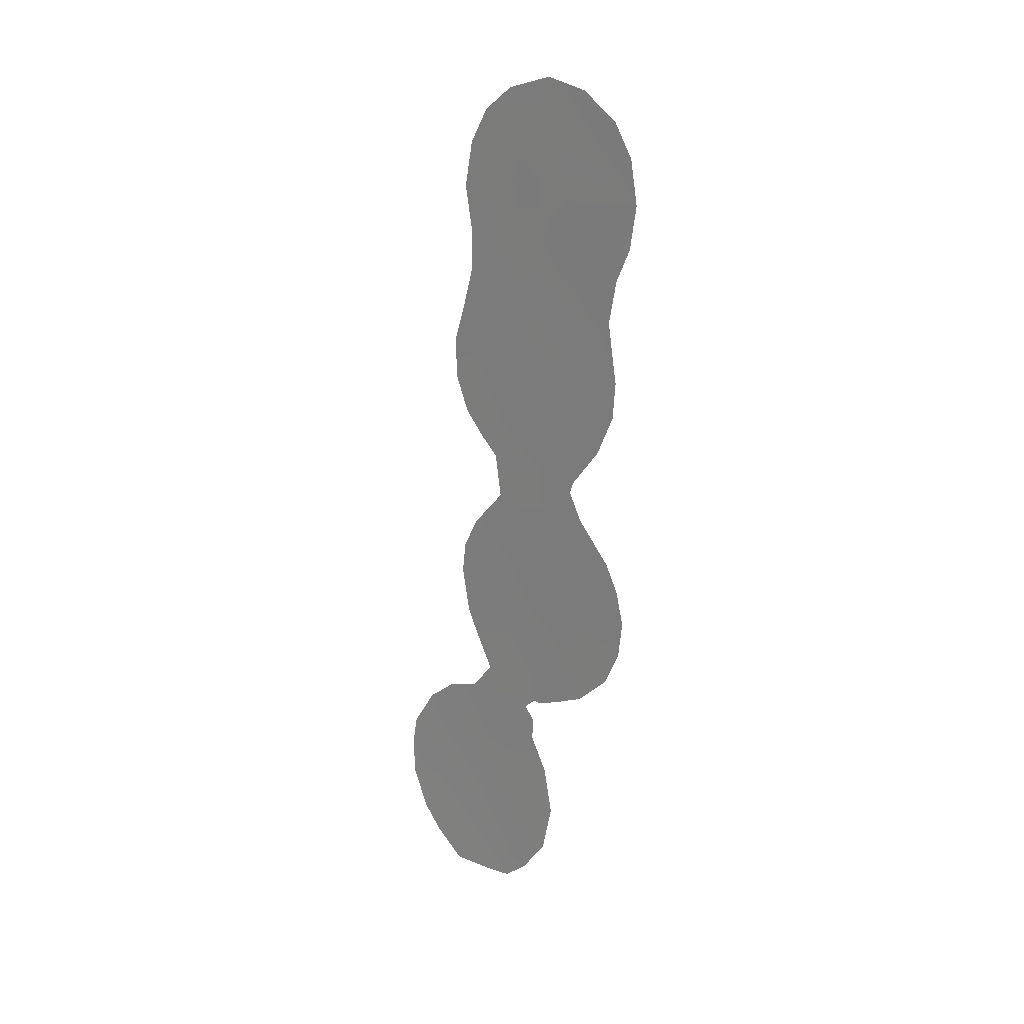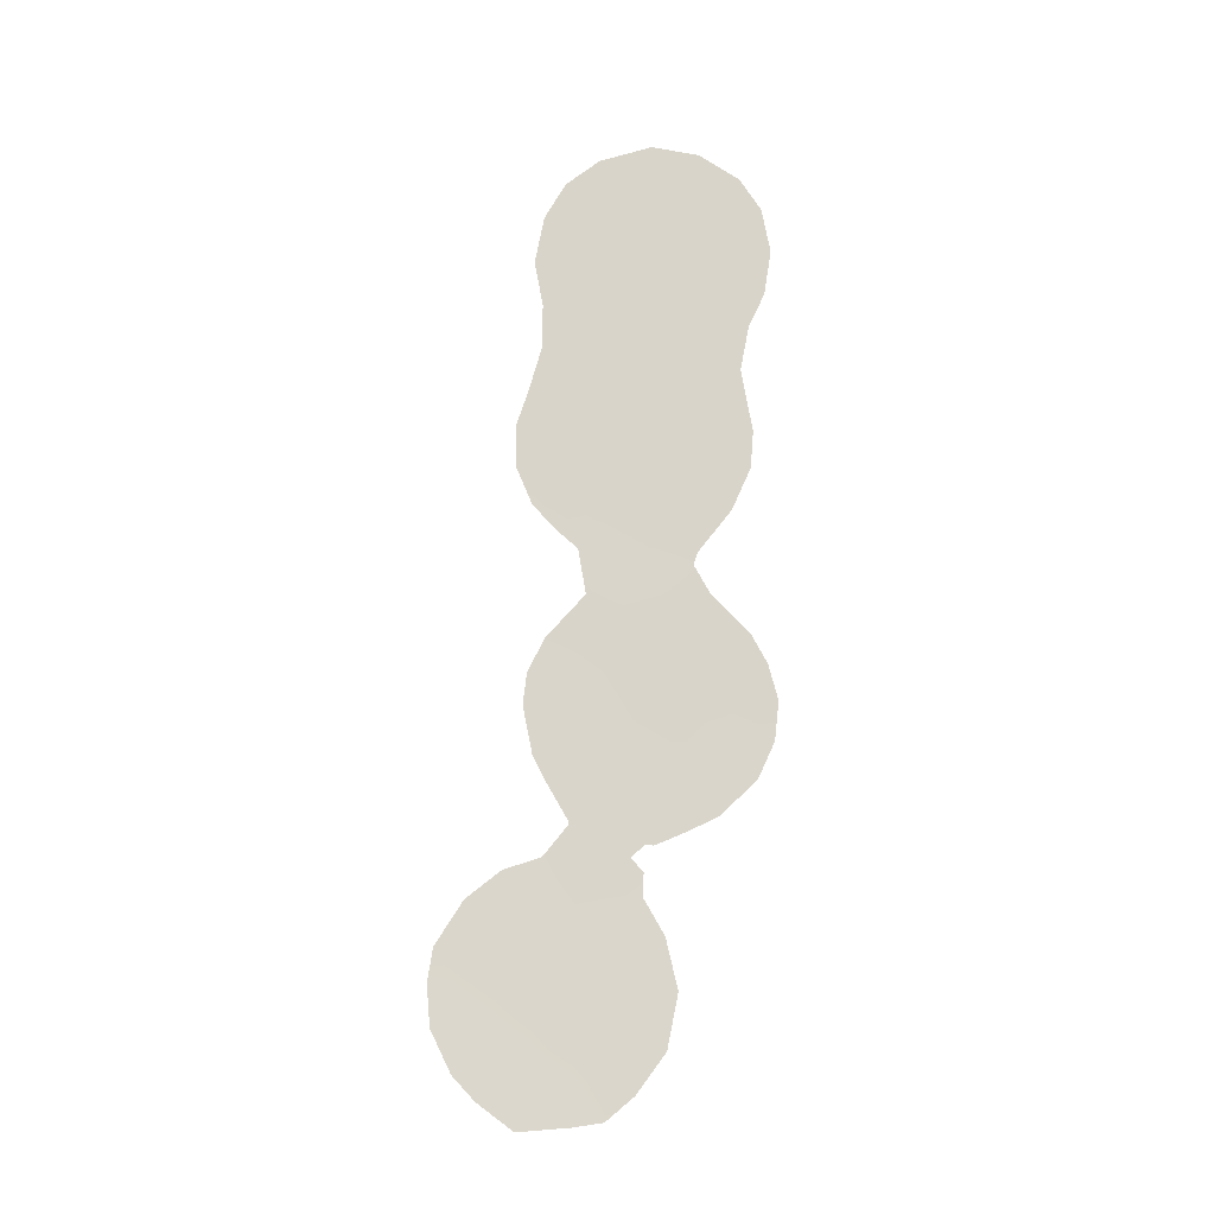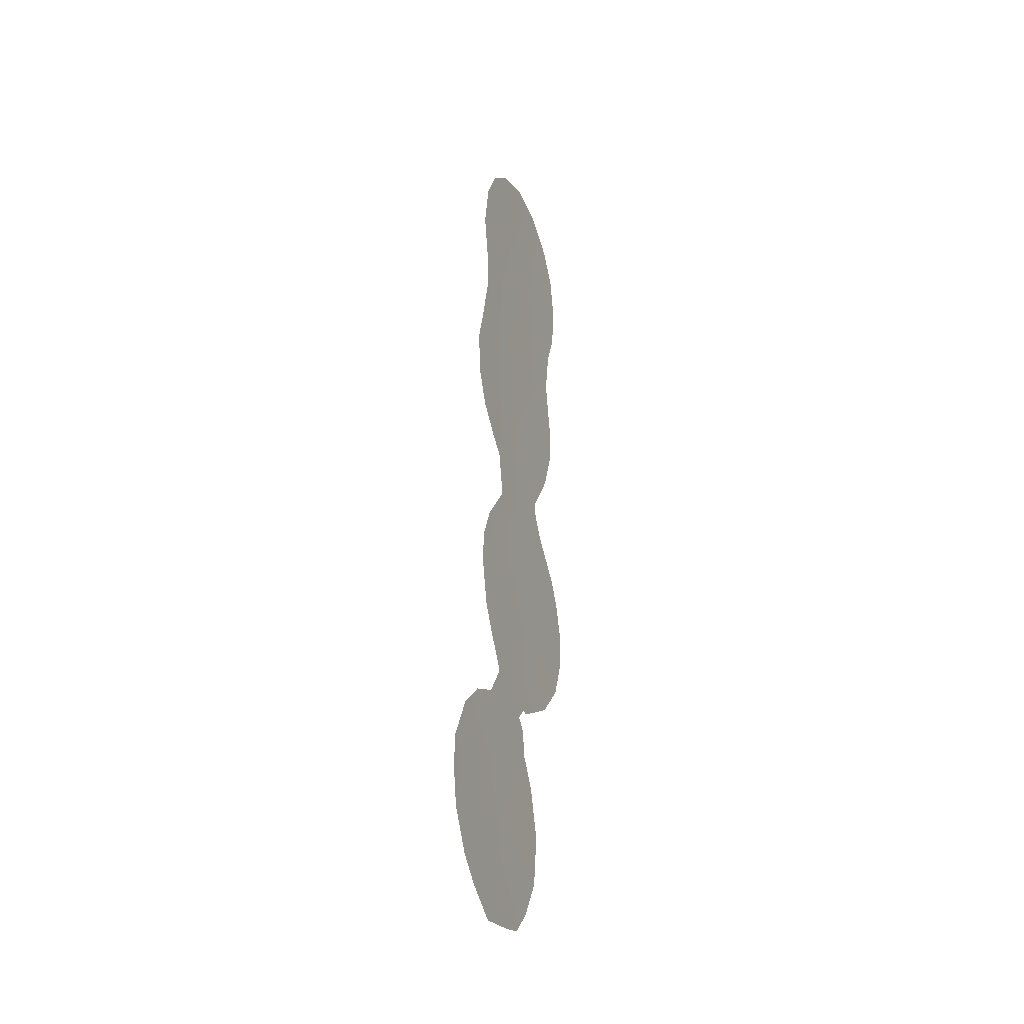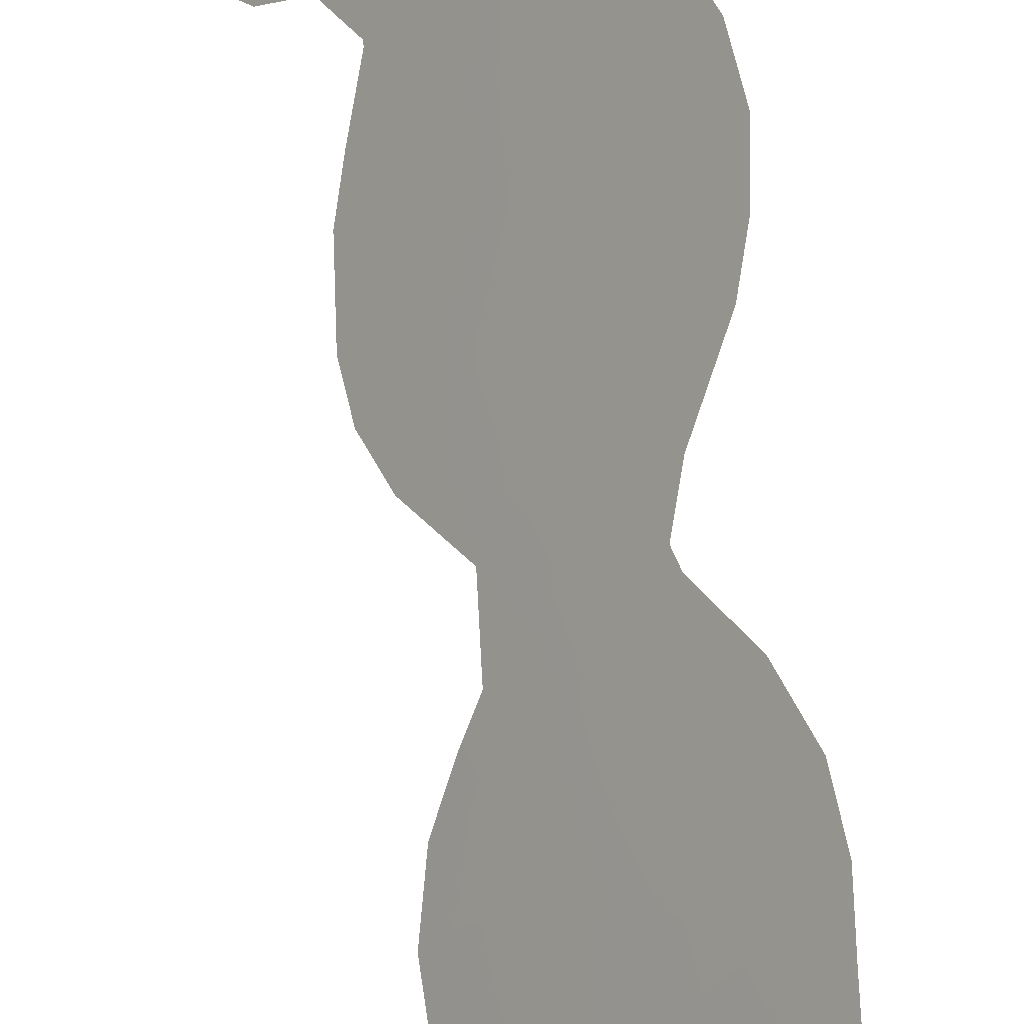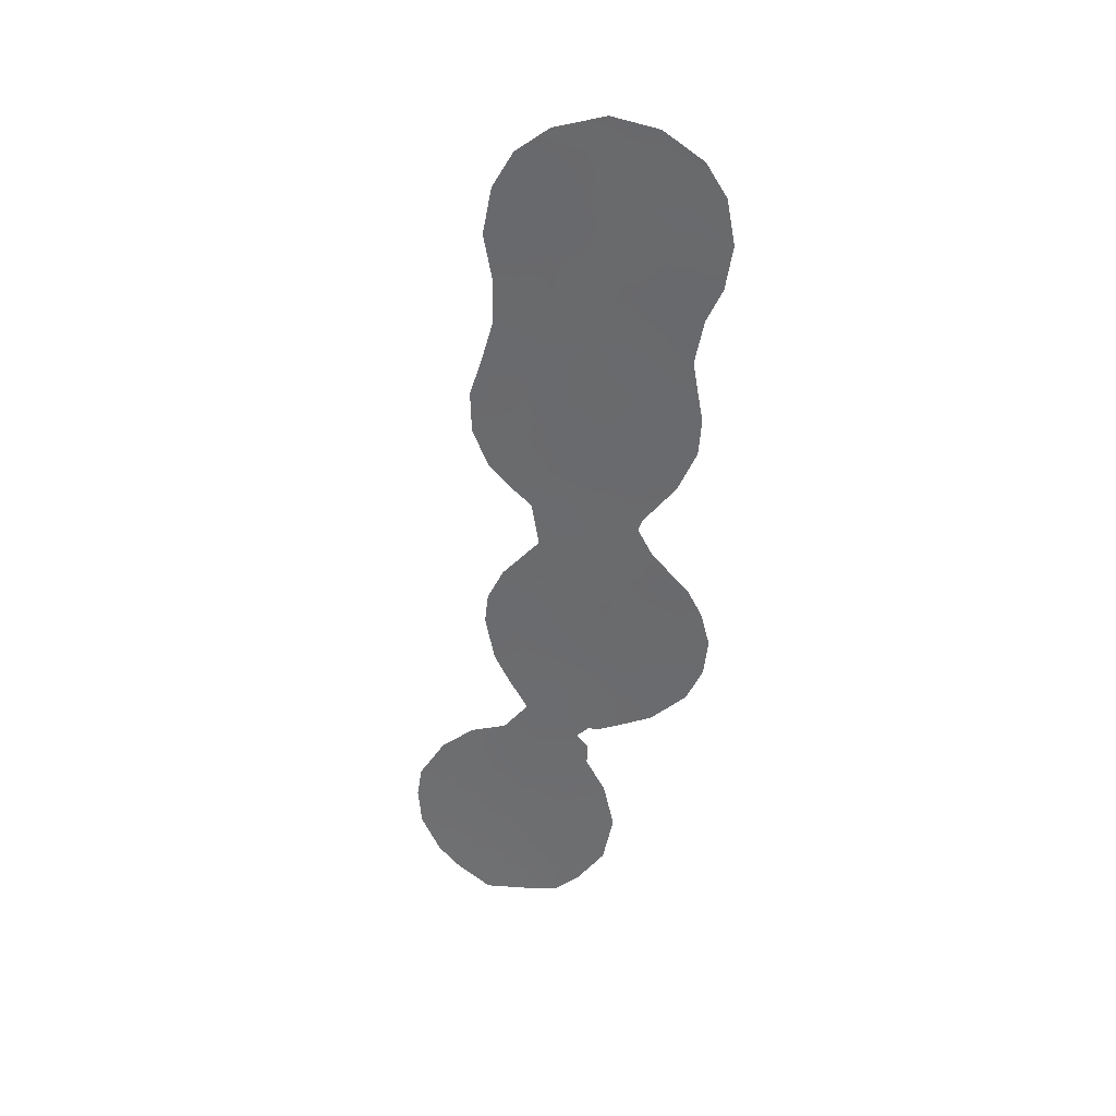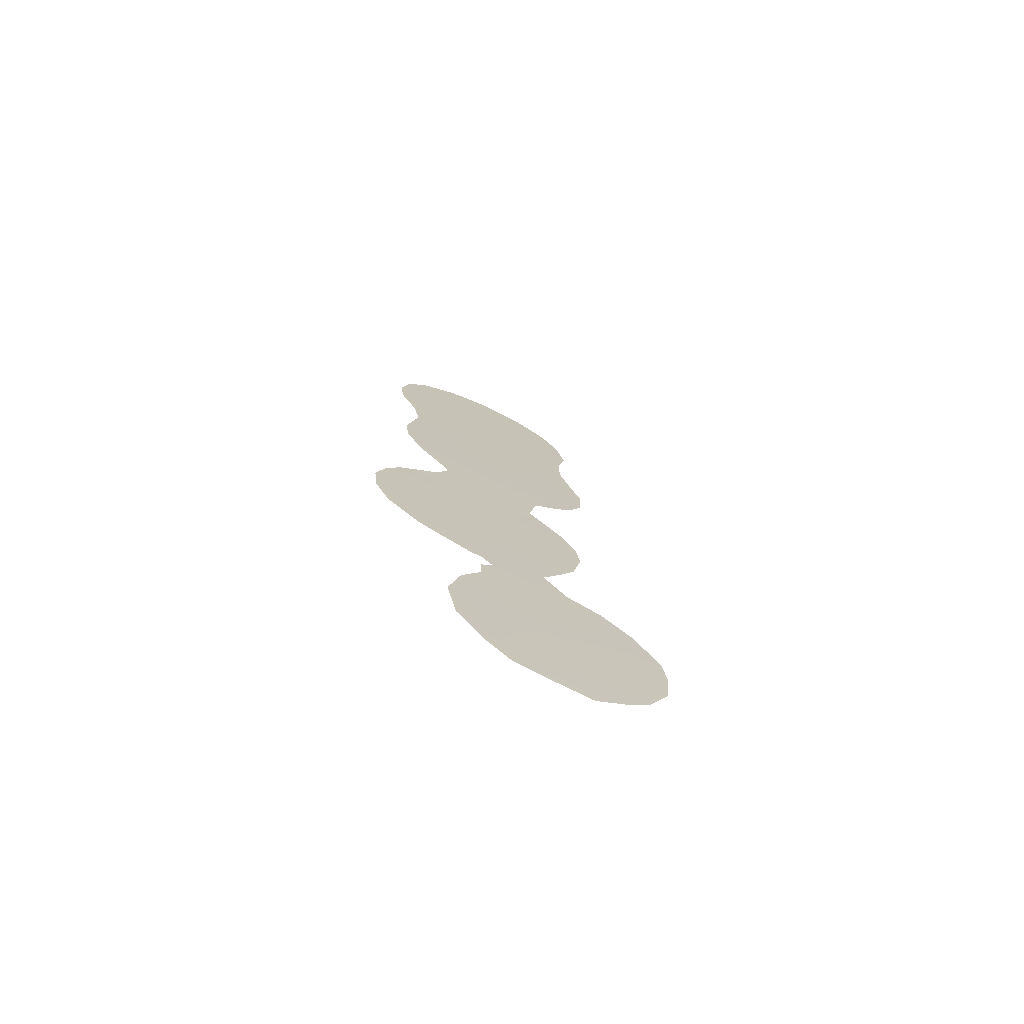
<metadata>
{"format":"obj","ext":"obj","renderer":"f3d","projection":"perspective","resolution":1024,"background":"white","views":[{"elev":21.4,"azim":-86.8,"up":"+Y"},{"elev":-14.8,"azim":-128.3,"up":"+Y"},{"elev":-27.6,"azim":162.2,"up":"+Y"},{"elev":71.3,"azim":170.4,"up":"+Z"},{"elev":35.7,"azim":-118.4,"up":"+Y"},{"elev":-75.1,"azim":26.7,"up":"+Y"}]}
</metadata>
<code>
v 54.09 6.243 56.03
v 53.87 -12.82 56.04
v 53.65 9.634 56.61
v 59.58 -29.55 48.42
v 53.39 2.905 56.86
v 54.56 -18.31 55.1
v 54.48 3.925 55.54
v 56.86 5.277 52.63
v 53.93 -4.424 56.12
v 55.19 -4.177 54.58
v 56.78 -26.58 52.09
v 58.14 -27.45 50.36
v 59.06 -26.17 49.25
v 54 -2.855 56.05
v 56.07 -5.505 53.5
v 55.82 4.163 53.89
v 59.3 -23.04 49.09
v 56.81 3.101 52.68
v 56.45 -12.92 52.89
v 54.43 -16.4 55.29
v 54.6 -11.09 55.19
v 56.2 -22.41 52.96
v 55.46 2.022 54.33
v 54.49 -26.55 54.92
v 55.82 -20.96 53.47
v 55.47 -21.57 53.89
v 58.49 8.686 50.61
v 54.01 11.82 56.18
v 58.54 -16.52 50.24
v 52.43 -17.64 57.7
v 58.76 6.469 50.28
v 56.3 -31.85 52.44
v 59.17 -3.483 49.68
v 52.13 -12.52 58.17
v 51.85 -14.14 58.49
v 59.61 -31.03 48.29
v 60.27 -29.94 47.52
v 53.72 -9.307 56.28
v 54.19 -8.008 55.74
v 51.95 -15.94 58.32
v 54.54 -19.99 55.08
v 52.84 1.149 57.51
v 55.22 -20.44 54.23
v 58.57 -32.23 49.54
v 55.39 12.25 54.48
v 58.11 -17.79 50.74
v 54.07 -7.443 55.89
v 58.84 -14.31 49.92
v 58.74 -12.85 50.06
v 58.51 4.34 50.58
v 54.75 -29 54.49
v 52.5 -1.765 57.89
v 55.46 -20.39 53.94
v 58.7 -5.216 50.24
v 57.98 -6.436 51.11
v 51.92 6.927 58.66
v 56.9 11.55 52.6
v 57.17 -9.343 52.07
v 57.41 -7.256 51.81
v 55.47 -22.66 53.85
v 53.49 -19.23 56.37
v 61.04 -26.21 46.74
v 60.2 -22.7 47.97
v 60.94 -24.69 46.95
v 52.59 3.225 57.83
v 57.88 10.37 51.38
v 58.19 -20.91 50.55
v 57.5 -19.53 51.43
v 57.51 -19.39 51.43
v 59.25 -21.47 49.21
v 52.12 4.826 58.4
v 57.79 1.799 51.46
v 58.51 2.28 50.56
v 54.18 -1.257 55.86
v 56.52 -1.432 52.98
v 55.42 10.97 54.44
v 54.6 0.4118 55.36
v 55.54 -25.96 53.64
v 56.64 -3.561 52.82
v 54.78 9.692 55.22
v 59.47 -27.9 48.65
v 60.89 -28.06 46.84
v 57.48 -2.31 51.8
v 59.21 -1.495 49.65
v 53.11 -5.499 57.09
v 55.75 -27.67 53.31
v 54.15 8.295 55.98
v 52.9 6.196 57.47
v 53.5 -11.38 56.51
v 52.58 -11.22 57.64
v 60.25 -26.35 47.74
v 55.96 8.981 53.75
v 52.79 -12.71 57.37
v 52.75 8.878 57.69
v 52.19 9.021 58.37
v 53.59 -17.48 56.3
v 57.96 -14.66 50.99
v 55.55 5.627 54.24
v 58.87 0.2155 50.09
v 54.66 -5.847 55.21
v 56.47 -16.15 52.81
v 57.07 -28.5 51.64
v 57.14 -21.33 51.83
v 56.63 -19.7 52.51
v 56.81 -17.87 52.33
v 54.05 1.704 56.05
v 52.7 -0.1121 57.67
v 53.5 -0.08394 56.7
v 55.61 -19.05 53.79
v 57.13 -32.05 51.37
v 57.4 -5.224 51.86
v 52.57 -3.523 57.78
v 56.76 -6.722 52.62
v 54.87 -24.27 54.54
v 56.01 -10.88 53.45
v 57.2 -30.43 51.38
v 55.55 -30.79 53.44
v 57.63 -0.5242 51.64
v 58.42 -30.83 49.82
v 53.01 -14.28 57.08
v 57.63 -12.93 51.44
v 58.27 -11.3 50.68
v 57.18 -11.41 52.03
v 52.82 10.56 57.62
v 56.66 0.7591 52.85
v 59.8 -24.59 48.4
v 58.37 -29.22 49.97
v 57.46 -16.3 51.57
v 58.43 -1.937 50.62
v 55.35 -7.384 54.34
v 53.23 4.632 57.06
v 57.74 -25.5 50.94
v 56.29 6.942 53.34
v 56.32 -8.561 53.13
v 55.58 -17.1 53.89
v 55.15 -12.91 54.48
v 53.28 -15.93 56.71
v 58.32 -22.36 50.32
v 55.59 -14.94 53.92
v 56.89 -14.64 52.32
v 54.22 -14.55 55.58
v 56.72 9.954 52.82
v 55.12 7.625 54.78
v 58.02 -3.707 51.11
v 55.09 -9.302 54.62
v 53.24 7.809 57.08
v 57.8 4.111 51.46
v 57.25 7.483 52.16
v 55.4 -2.292 54.36
v 58.63 -24.21 49.88
v 57.33 -23.44 51.53
v 56.09 -29.73 52.8
v 56.27 -24.47 52.79
v 55.38 -0.4015 54.38
v 57.97 6.562 51.26
f 1 131 88
f 143 87 80
f 75 79 149
f 93 90 89
f 93 35 34
f 102 86 11
f 153 78 114
f 81 4 127
f 91 62 82
f 132 150 13
f 77 108 106
f 134 113 59
f 19 123 121
f 104 69 68
f 135 139 101
f 23 154 77
f 109 135 105
f 145 130 134
f 121 140 19
f 141 137 120
f 19 115 123
f 94 56 95
f 98 143 133
f 79 144 111
f 22 26 25
f 103 22 25
f 72 73 99
f 154 75 149
f 74 154 149
f 106 5 7
f 28 80 3
f 5 131 7
f 137 30 40
f 114 78 24
f 147 155 50
f 77 106 23
f 82 81 91
f 4 81 82
f 82 37 4
f 75 154 125
f 125 118 75
f 144 33 54
f 111 144 54
f 84 33 129
f 93 89 2
f 85 112 9
f 4 36 119
f 36 4 37
f 38 145 21
f 39 145 38
f 120 40 35
f 143 1 87
f 80 87 3
f 1 88 146
f 6 41 61
f 21 89 38
f 136 139 141
f 34 90 93
f 89 90 38
f 5 42 65
f 91 81 13
f 27 31 155
f 92 142 133
f 79 10 149
f 56 94 146
f 3 94 124
f 95 124 94
f 41 109 43
f 46 105 128
f 9 14 10
f 14 149 10
f 74 149 14
f 99 84 129
f 73 72 147
f 86 78 11
f 86 51 24
f 51 86 152
f 24 78 86
f 42 106 108
f 106 42 5
f 108 107 42
f 52 108 74
f 108 52 107
f 104 25 53
f 25 104 103
f 53 109 104
f 12 13 81
f 110 119 44
f 110 116 119
f 110 32 116
f 49 97 121
f 97 48 29
f 98 7 1
f 134 59 58
f 14 9 112
f 112 52 14
f 79 15 10
f 15 100 10
f 113 130 15
f 22 153 60
f 114 60 153
f 30 137 96
f 102 116 152
f 32 152 116
f 117 51 152
f 10 100 9
f 118 72 99
f 7 98 16
f 12 81 127
f 40 120 137
f 96 61 30
f 61 96 6
f 121 122 49
f 123 58 122
f 127 4 119
f 18 16 8
f 124 28 3
f 125 23 18
f 126 91 13
f 91 64 62
f 64 91 126
f 127 116 102
f 137 20 96
f 6 96 20
f 129 118 99
f 100 130 47
f 130 145 39
f 47 130 39
f 9 100 85
f 47 85 100
f 65 131 5
f 71 131 65
f 12 132 13
f 126 13 150
f 113 134 130
f 136 2 21
f 2 89 21
f 35 93 120
f 120 93 2
f 20 135 6
f 20 137 141
f 125 72 118
f 72 125 18
f 77 74 108
f 43 109 53
f 109 41 6
f 116 127 119
f 138 103 67
f 68 67 103
f 113 111 55
f 113 55 59
f 113 15 111
f 121 123 122
f 140 139 19
f 23 106 7
f 12 127 102
f 135 20 139
f 130 100 15
f 101 139 140
f 23 125 154
f 109 6 135
f 23 16 18
f 104 109 105
f 105 135 101
f 139 136 19
f 145 134 115
f 21 145 115
f 72 18 147
f 121 97 140
f 136 141 2
f 2 141 120
f 20 141 139
f 50 73 147
f 115 58 123
f 76 45 57
f 142 57 66
f 126 150 17
f 126 17 63
f 126 63 64
f 129 83 118
f 143 80 92
f 143 92 133
f 151 103 138
f 111 15 79
f 79 75 83
f 98 1 143
f 1 146 87
f 70 17 138
f 17 70 63
f 131 71 88
f 79 83 144
f 138 67 70
f 88 71 56
f 111 54 55
f 103 104 68
f 146 88 56
f 69 104 105
f 147 8 155
f 151 132 153
f 150 151 138
f 22 151 153
f 3 146 94
f 128 29 46
f 147 18 8
f 69 105 46
f 150 132 151
f 29 128 97
f 128 140 97
f 102 152 86
f 128 105 101
f 128 101 140
f 92 80 76
f 22 103 151
f 97 49 48
f 119 36 44
f 133 142 148
f 22 60 26
f 115 134 58
f 87 146 3
f 118 83 75
f 129 33 144
f 7 16 23
f 115 19 136
f 115 136 21
f 129 144 83
f 150 138 17
f 11 132 12
f 102 11 12
f 152 32 117
f 1 7 131
f 11 153 132
f 78 153 11
f 142 92 76
f 57 142 76
f 148 142 66
f 148 66 27
f 74 14 52
f 77 154 74
f 155 8 148
f 98 133 8
f 16 98 8
f 45 76 28
f 76 80 28
f 155 31 50
f 27 155 148
f 148 8 133

</code>
